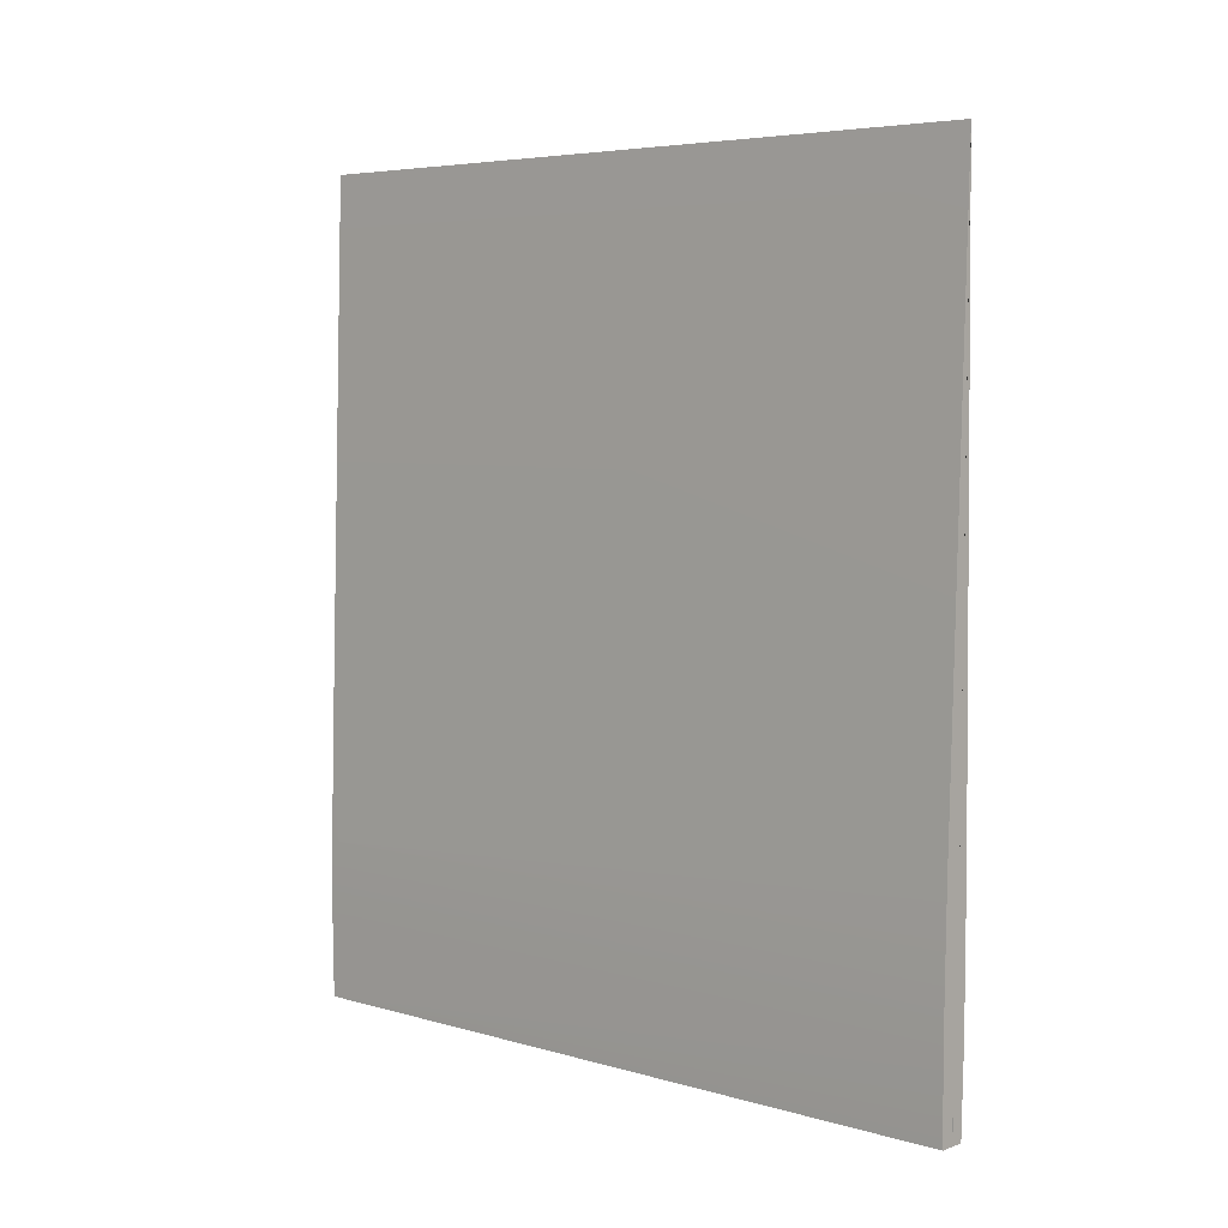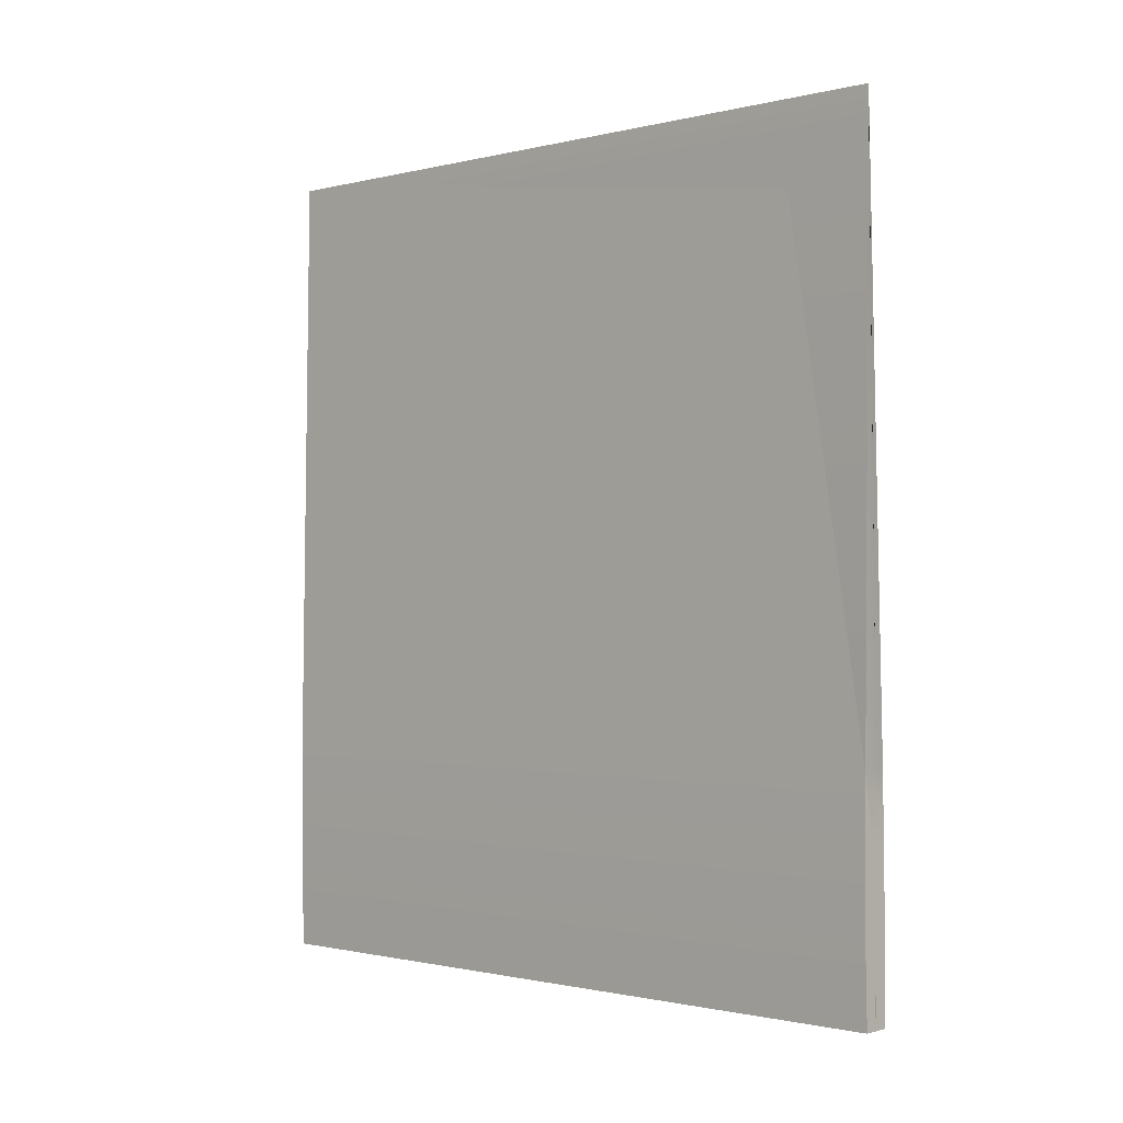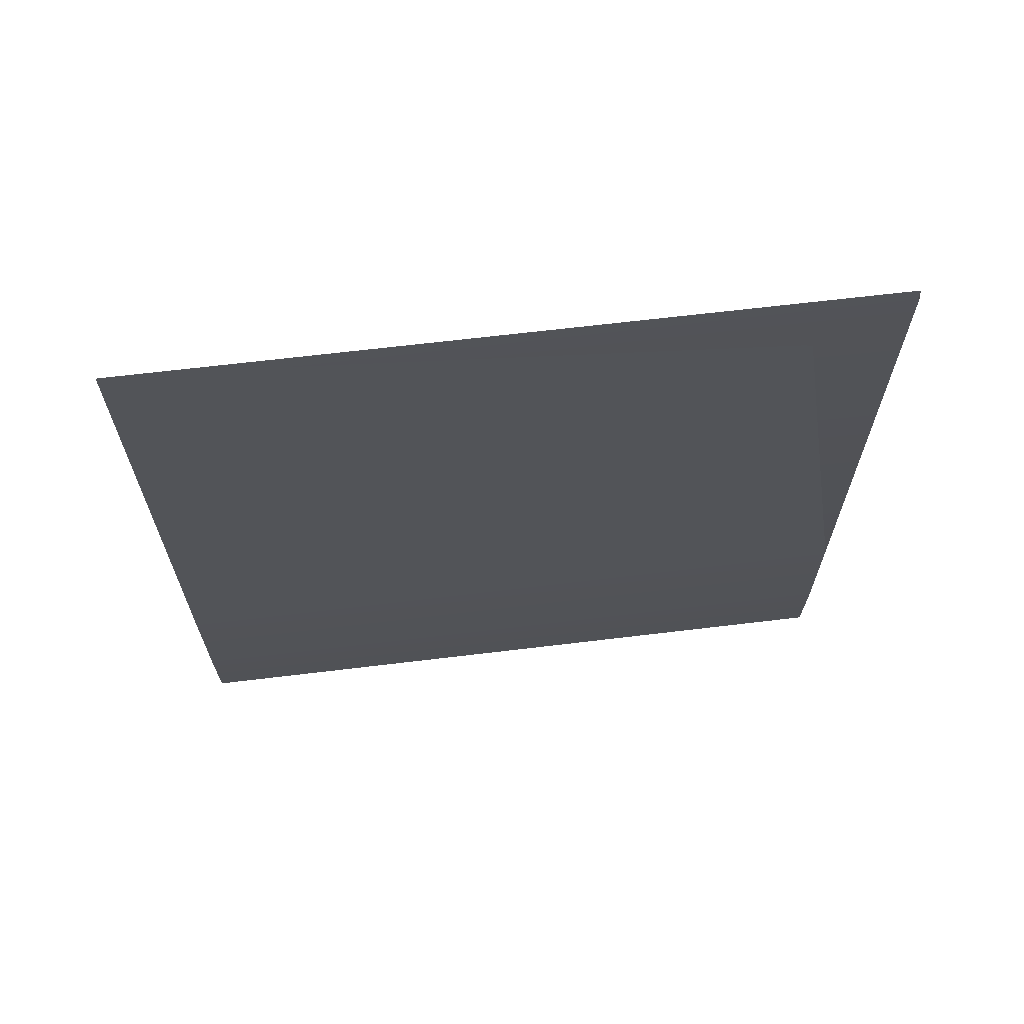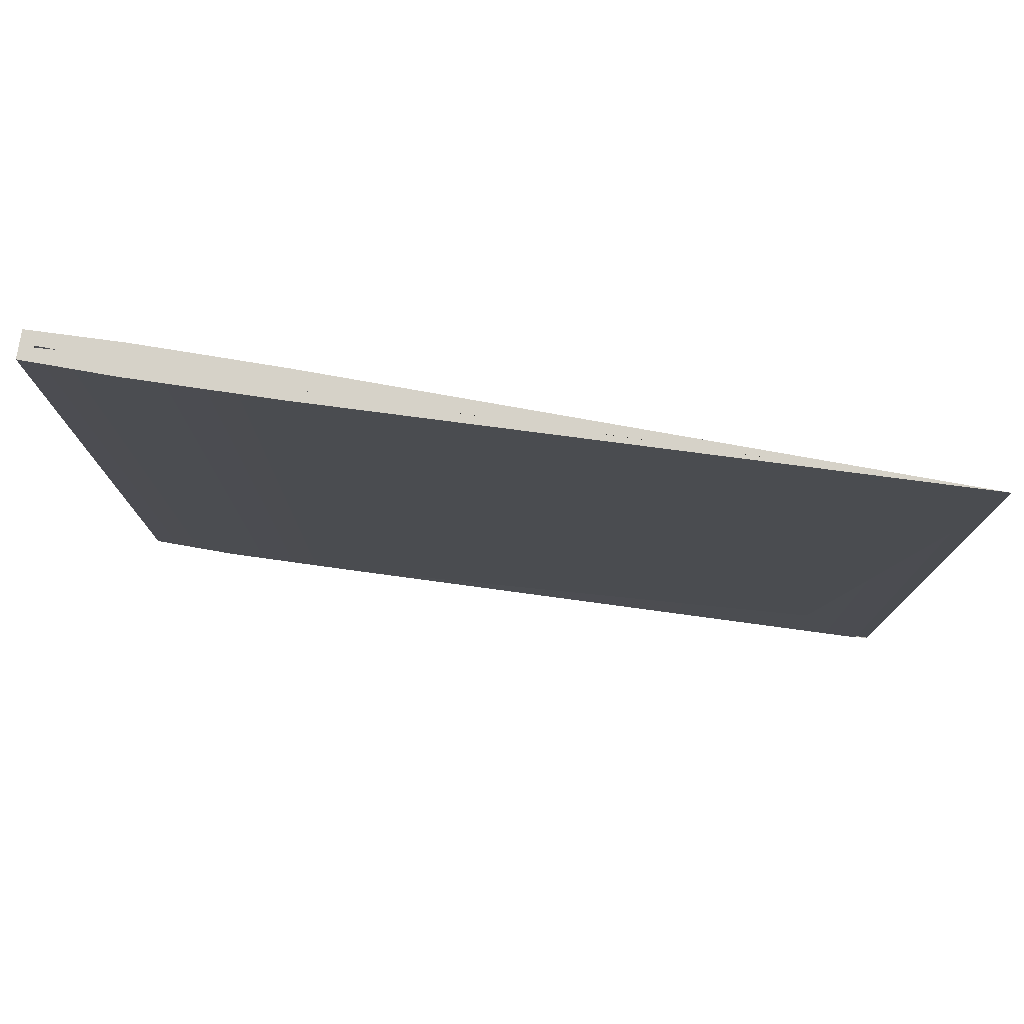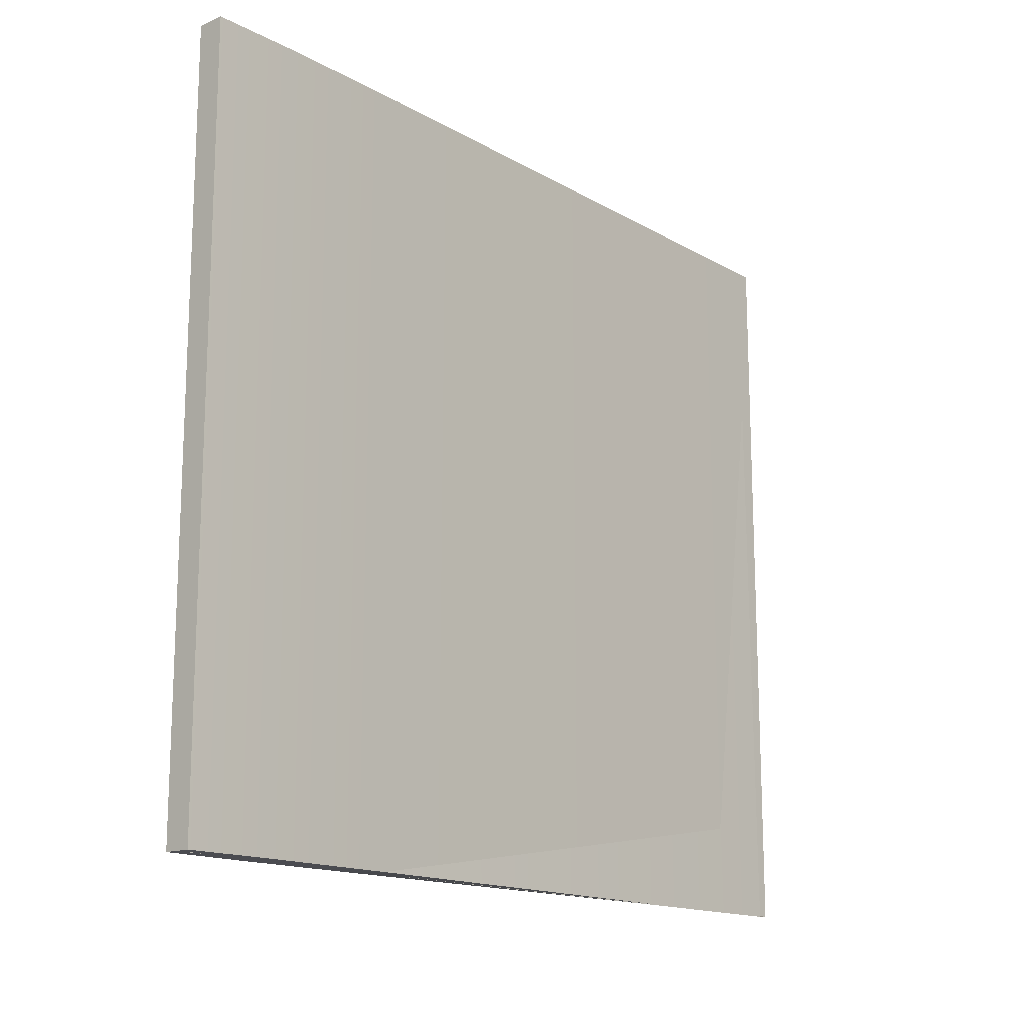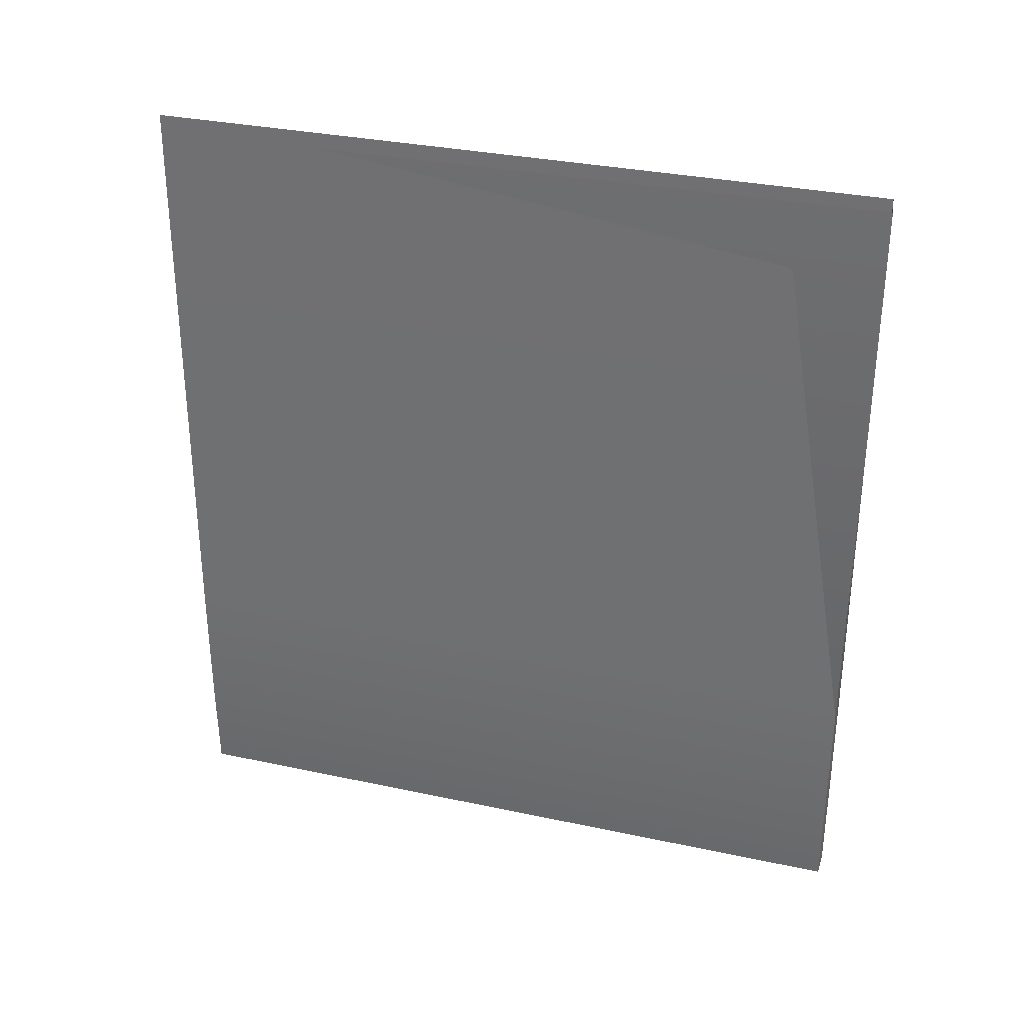
<metadata>
{"format":"obj","ext":"obj","renderer":"f3d","projection":"perspective","resolution":1024,"background":"white","views":[{"elev":5.4,"azim":131.8,"up":"+Z"},{"elev":-1.1,"azim":-47.6,"up":"+Z"},{"elev":66.6,"azim":-96.9,"up":"+Z"},{"elev":77.5,"azim":-81.7,"up":"+Y"},{"elev":-15.4,"azim":-139.3,"up":"+Y"},{"elev":32.5,"azim":-73.4,"up":"+Z"}]}
</metadata>
<code>
v -0.4346 49.91 -55.85
v 0.3918 49.91 -55.01
v 0.3918 -0.092 -55.01
v -0.4346 -0.092 -55.85
v -0.6094 49.91 -49.94
v 0.5666 49.91 -49.94
v 0.5666 -0.092 -49.94
v -0.6094 -0.092 -49.94
v -0.6094 49.91 -40.56
v 0.5666 49.91 -40.56
v 0.5666 -0.092 -40.56
v -0.5481 -0.1008 -40.61
v -0.02651 49.91 0.03889
v -0.01629 49.91 -1.137
v -0.1312 -0.1591 -0.8203
v -0.02651 -0.092 0.03889
v 1.261 49.91 -40.53
v 0.0857 49.91 -40.55
v 1.354 -0.092 -55.83
v 1.261 -0.092 -40.53
v 1.343 49.91 -44.98
v 0.1668 49.91 -45
v 0.1668 -0.092 -45
v 1.343 -0.092 -44.98
v 1.425 49.91 -49.92
v 0.2491 49.91 -49.94
v 0.2491 -0.092 -49.94
v 1.425 -0.092 -49.92
v 1.354 49.91 -55.83
v 0.5104 49.91 -55.01
v 0.5104 -0.092 -55.01
v 1.425 3.211 -49.92
v 1.343 0.5568 -44.98
v 1.32 -0.092 -43.77
o platform11
f 5 6 2 1
f 6 7 3 2
f 7 8 4 3
f 8 5 1 4
f 9 10 6 5
f 10 11 7 6
f 11 12 8 7
f 12 9 5 8
f 13 14 10 9
f 14 15 11 10
f 11 15 16 12
f 16 13 9 12
f 13 17 18 14
f 18 12 15 14
f 12 20 16 15
f 20 17 13 16
f 21 22 18 17
f 22 23 12 18
f 34 20 12
f 34 24 33
f 25 26 22 21
f 26 27 23 22
f 27 28 24 23
f 32 25 21 33
f 29 30 26 25
f 30 31 27 26
f 31 19 28 27
f 19 29 25 32 28
f 1 2 30 29
f 2 3 31 30
f 3 4 19 31
f 4 1 29 19
f 33 24 28 32
f 33 21 17 20 34
f 12 23 24 34

</code>
